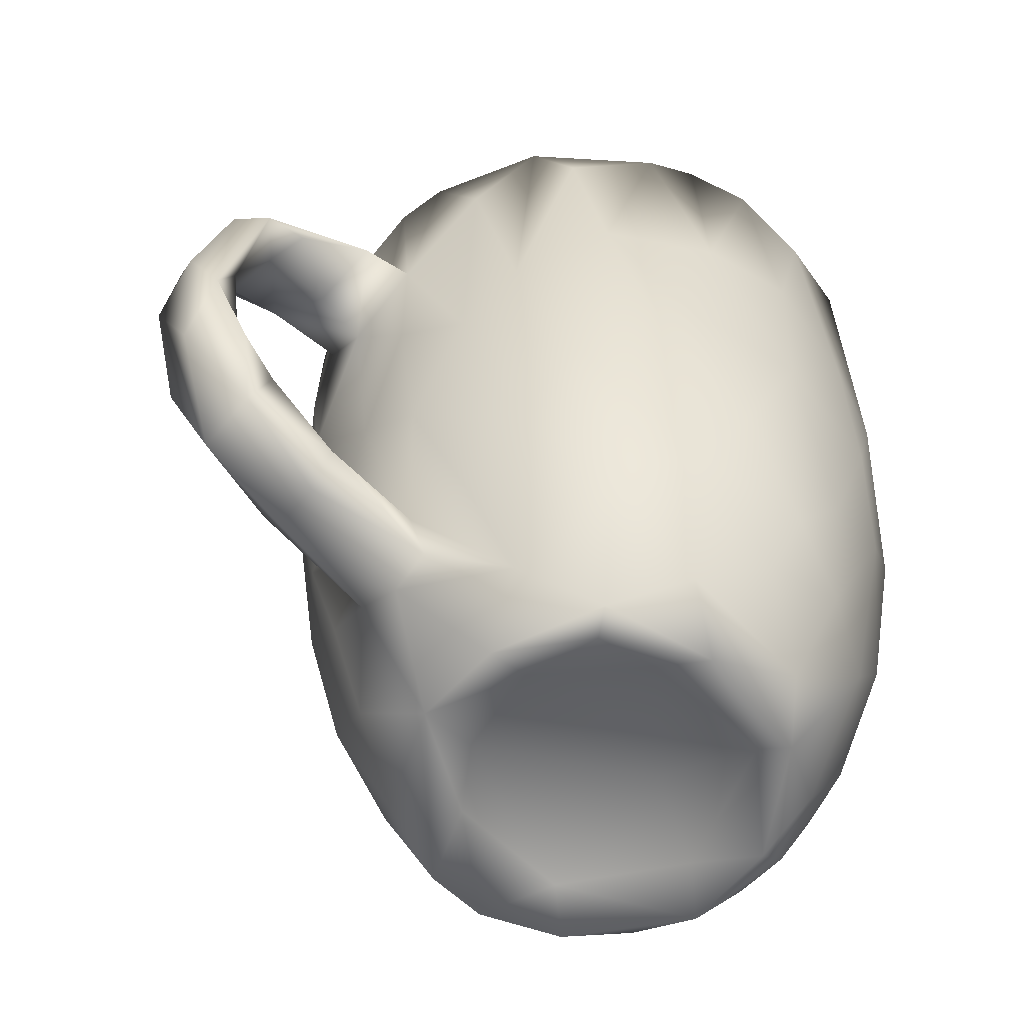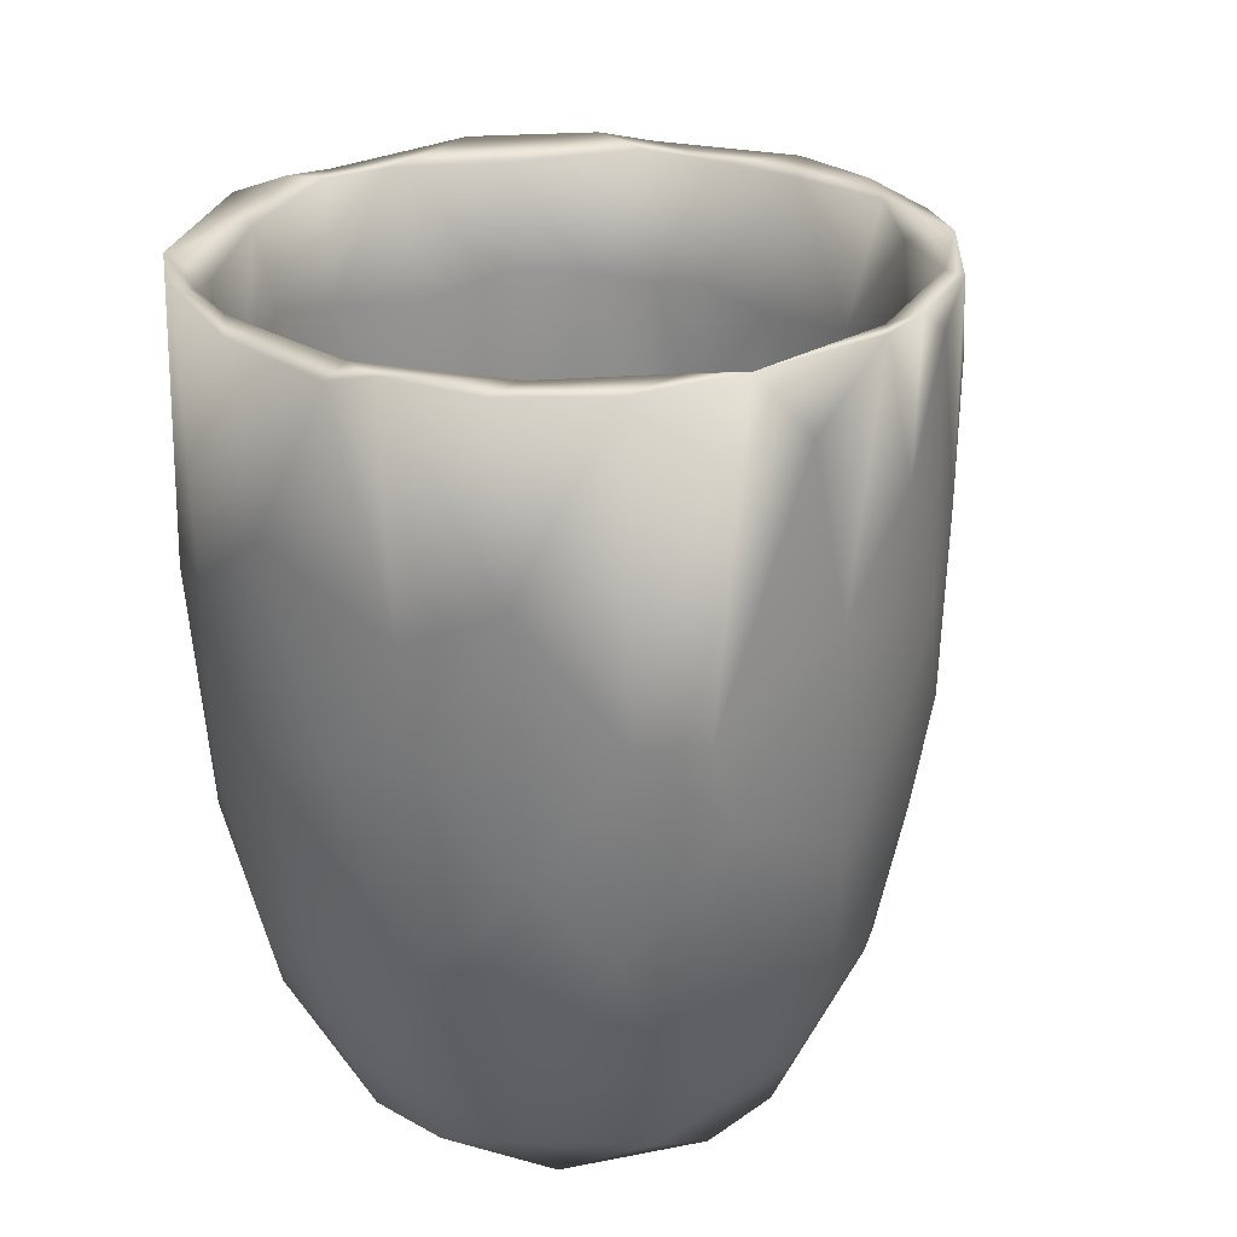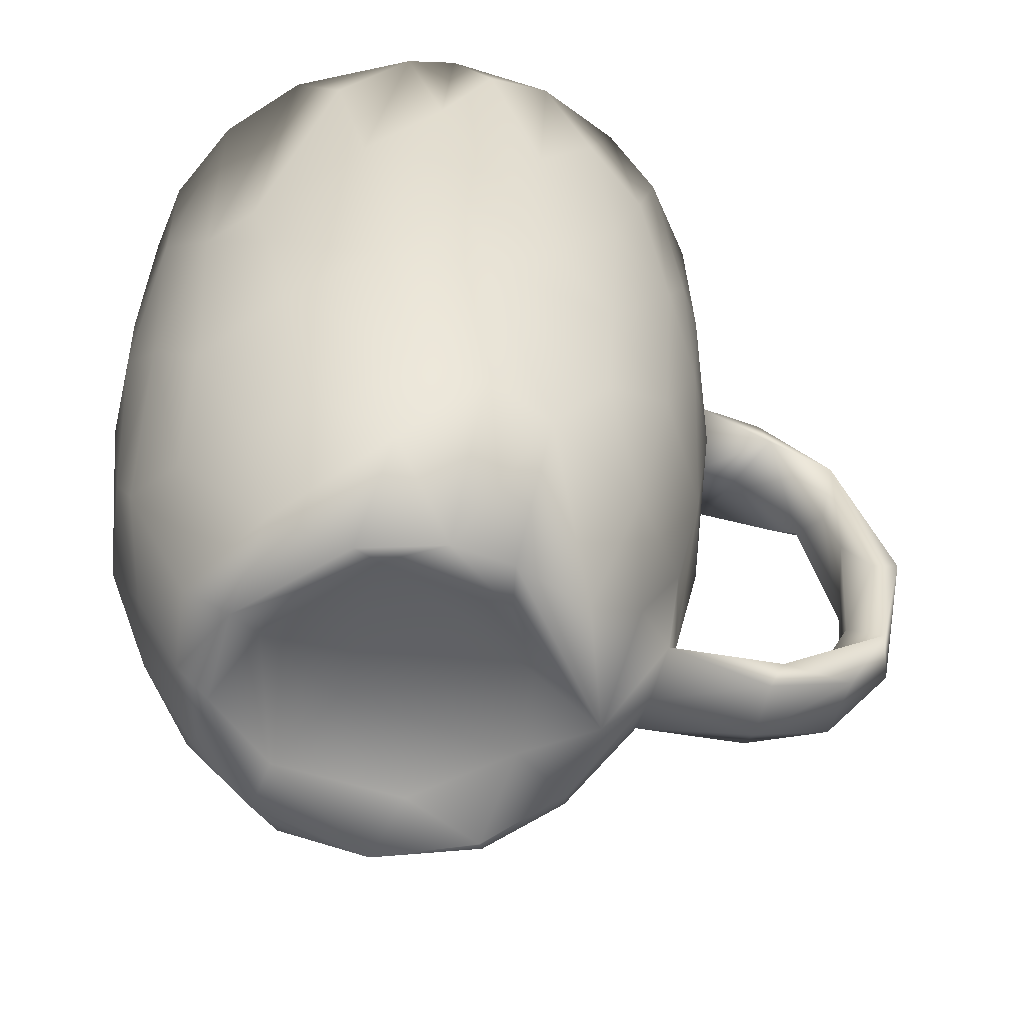
<metadata>
{"format":"obj","ext":"obj","renderer":"f3d","projection":"perspective","resolution":1024,"background":"white","views":[{"elev":-57.0,"azim":-39.7,"up":"+Z"},{"elev":25.3,"azim":112.2,"up":"+Z"},{"elev":-56.1,"azim":162.3,"up":"+Z"}]}
</metadata>
<code>
v 0.006103 0.03684 0.02174
v -0.03952 0.002917 0.02133
v -0.04098 0.005225 0.02447
v -0.004261 0.02119 0.002723
v -0.02059 0.01523 0.02518
v -0.01382 0.01652 0.01192
v -0.02159 -0.001413 0.01634
v -0.02206 0.006167 0.01983
v -0.02506 0.001716 0.02605
v 0.01773 0.0442 0.04784
v -0.0236 0.01857 0.04121
v -0.009845 0.02831 0.02156
v -0.01402 0.03181 0.04507
v -0.02864 0.01392 0.06869
v -0.002519 0.03736 0.0348
v -0.002574 0.04045 0.05042
v -0.0134 0.01644 0.022
v -0.00762 0.01847 0.01457
v -0.008503 0.000782 0.01108
v -0.01585 -0.001827 0.01586
v -0.0201 0.01049 0.0324
v -0.028 0.005251 0.04146
v 0.001036 0.03377 0.03441
v -0.006199 0.02991 0.03399
v -0.02247 -0.004032 0.03237
v -0.0242 0.002788 0.04302
v -0.01685 0.02188 0.04277
v -0.02288 0.01344 0.05393
v -0.005111 0.03399 0.04875
v -0.01253 0.02954 0.06277
v -0.02571 0.006574 0.06227
v -0.05931 0.005451 0.0388
v -0.06347 -0.003433 0.04053
v -0.05727 -0.01064 0.03737
v -0.05355 0.002643 0.02787
v -0.05362 -0.007462 0.02792
v -0.05125 -0.009565 0.03311
v -0.04041 -0.001651 0.02854
v -0.03992 -0.005448 0.01986
v -0.02179 -0.008181 0.01775
v -0.02163 -0.01684 0.02563
v -0.06417 0.005984 0.05901
v -0.06564 -0.004349 0.06004
v -0.06294 -0.009198 0.04988
v -0.05919 -0.007186 0.05889
v -0.06324 0.003292 0.07047
v -0.05984 0.00532 0.05813
v -0.05452 0.007312 0.08159
v -0.06131 -0.006961 0.07597
v -0.05561 -0.007672 0.08262
v -0.04936 -0.008181 0.08269
v -0.02691 -0.02192 0.06083
v -0.02278 -0.03 0.07108
v -0.01546 -0.03555 0.04717
v -0.0127 -0.04073 0.08116
v -0.05533 0.001043 0.04436
v -0.05058 0.000946 0.0344
v -0.05776 -0.007785 0.04499
v -0.04042 -0.01032 0.02361
v -0.01252 -0.01713 0.01766
v -0.05421 0.002151 0.07364
v -0.05664 0.002217 0.06631
v -0.05223 -0.004277 0.07768
v -0.02995 -0.002175 0.05067
v -0.02812 -0.01201 0.04455
v -0.02422 -0.00765 0.02483
v -0.01955 -0.01254 0.02869
v -0.023 -0.01651 0.04795
v -0.02455 -0.0106 0.04664
v -0.03063 -0.01096 0.06818
v -0.02597 -1.4e-05 0.07627
v -0.02595 -0.007148 0.06965
v -0.02245 -0.01921 0.07615
v -0.008161 -0.03713 0.07283
v -0.01536 -0.0307 0.05791
v 0.01757 0.02722 -9.3e-05
v 0.008174 0.02644 0.000307
v 0.02971 0.02289 -0.000172
v -0.01114 -0.01023 0.001009
v -0.01393 -0.01885 0.009546
v -0.001828 -0.02217 8.6e-05
v 0.005381 0.01642 0.004348
v -0.01185 0.003323 0.000323
v -0.001102 0.006364 0.004915
v 0.02512 0.01865 0.004372
v -0.003111 -0.008147 0.004935
v 0.03767 0.002201 0.004036
v 0.02383 -0.005985 0.005659
v 0.01272 -0.02944 -2.8e-05
v 0.009945 -0.02101 0.004819
v 0.03039 -0.01987 0.003882
v 0.04274 0.007335 -0.000224
v 0.04214 -0.007924 -1.8e-05
v 0.03157 -0.02526 -4.1e-05
v 0.004302 0.02891 0.01775
v 0.02737 0.03315 0.01331
v 0.01637 0.03889 0.02483
v 0.02781 0.03831 0.02837
v 0.03361 0.04095 0.04919
v 0.03744 0.03166 0.0204
v 0.04669 0.02351 0.0208
v 0.04142 0.0197 0.006076
v 0.04946 0.003712 0.007574
v 0.04725 -0.006994 0.003837
v 0.05442 -0.007181 0.01706
v 0.04189 -0.01874 0.002742
v 0.0507 -0.01787 0.01579
v 0.05409 0.01295 0.02336
v 0.05922 0.001471 0.02954
v 0.06138 -0.002739 0.03743
v 0.05853 -0.01823 0.03676
v 0.0504 -0.02852 0.02976
v 0.006828 0.02306 0.01145
v 0.000817 -0.02122 0.01113
v 0.02568 0.02943 0.01627
v 0.03351 0.02137 0.01199
v 0.04209 0.02101 0.01932
v 0.01429 0.03701 0.03428
v 0.02472 0.03422 0.0276
v 0.03173 0.03639 0.04507
v 0.0483 0.01971 0.03235
v 0.03925 0.03173 0.03925
v 0.03644 0.01181 0.01079
v 0.04725 0.00344 0.01494
v 0.05053 0.006115 0.0216
v 0.05111 -0.008066 0.02091
v 0.04093 -0.01287 0.01094
v 0.03056 -0.02697 0.01205
v 0.04584 -0.01837 0.0169
v 0.0552 -0.01297 0.03516
v 0.04735 -0.0261 0.03291
v 0.05947 -0.005118 0.05292
v 0.04894 -0.03011 0.05081
v -0.003245 -0.0254 0.002997
v -0.008204 -0.03381 0.02227
v -0.01998 -0.02625 0.03388
v 0.002199 -0.04144 0.02758
v 0.005982 -0.03408 0.008212
v 0.02619 -0.03253 0.004585
v 0.01682 -0.0393 0.01534
v 0.008597 -0.04603 0.03941
v 0.01707 -0.04922 0.05849
v -0.006656 -0.04347 0.05791
v -0.000903 -0.04618 0.06128
v 0.04143 -0.032 0.01804
v 0.03052 -0.03876 0.02054
v 0.02022 -0.04298 0.02632
v 0.02792 -0.04433 0.03594
v 0.041 -0.04016 0.04244
v -0.004849 -0.02278 0.01373
v -0.01527 -0.02595 0.03532
v -0.009668 -0.02739 0.02503
v 0.007629 -0.02964 0.01323
v 0.002676 -0.03354 0.02047
v 0.02362 -0.03268 0.01546
v -0.005233 -0.03783 0.04609
v 0.01488 -0.03706 0.022
v 0.01802 -0.04281 0.04022
v 0.02839 -0.04166 0.04569
v 0.005445 -0.04041 0.03851
v 0.01377 -0.04451 0.05722
v 0.03695 -0.03129 0.02258
v 0.0274 -0.03594 0.02284
v 0.000808 -0.04151 0.05328
v 0.04008 -0.03691 0.04409
v 0.007906 0.04424 0.05854
v 0.02311 0.04528 0.06619
v 0.01738 0.04597 0.07487
v 0.02996 0.04412 0.07709
v -0.003566 0.0417 0.07562
v -0.0153 0.03404 0.07519
v -0.02134 0.02728 0.06346
v -0.02584 0.02098 0.09318
v -0.009656 0.03848 0.09525
v 0.000495 0.0435 0.1006
v -0.02036 0.02898 0.0891
v -0.01052 0.03226 0.1107
v 0.009989 0.0457 0.08553
v 0.007391 0.0386 0.09848
v 0.0201 0.0394 0.09897
v 0.008737 0.04533 0.1138
v 0.007341 0.04249 0.1137
v -0.004644 0.04019 0.1147
v -0.01456 0.03395 0.1138
v 0.01853 0.04602 0.1105
v 0.03241 0.03871 0.1095
v 0.02646 0.04509 0.09436
v 0.03641 0.0344 0.09484
v 0.02494 0.04518 0.1145
v 0.03226 0.04333 0.1141
v 0.02703 0.04146 0.1133
v -0.002559 0.03618 0.06281
v -0.02011 0.02004 0.06806
v -0.01645 0.02312 0.09584
v -0.005515 0.03318 0.09563
v 0.0194 0.04026 0.05132
v 0.006589 0.03953 0.07537
v 0.02487 0.04002 0.0731
v 0.003335 0.03826 0.05447
v -0.05501 0.002417 0.08483
v -0.04238 0.006777 0.09029
v -0.04383 0.007222 0.08562
v -0.04436 -0.004954 0.09128
v -0.03128 0.001675 0.1099
v -0.02389 0.02318 0.114
v -0.02878 0.01212 0.1144
v -0.03089 0.008501 0.08823
v -0.03117 0.004336 0.09293
v -0.02476 0.000359 0.0965
v -0.02464 -0.006912 0.09597
v -0.03097 -0.01185 0.08738
v -0.03111 -0.006702 0.09314
v -0.02631 -0.02373 0.103
v -0.01777 -0.02586 0.09707
v -0.02315 0.009655 0.09402
v -0.02461 0.0134 0.1127
v -0.01768 0.02705 0.1134
v -0.02751 0.00191 0.1127
v -0.03069 -0.008966 0.1136
v -0.02764 -0.00937 0.1132
v -0.0287 -0.01639 0.1145
v -0.0159 -0.03686 0.1079
v -0.02027 -0.02675 0.1113
v -0.02045 -0.03202 0.1144
v -0.008775 -0.03805 0.1126
v -0.03186 -6.7e-05 0.08128
v -0.04011 -0.001181 0.08333
v -0.03889 -0.01122 0.08686
v -0.02273 -0.01552 0.09666
v -0.01946 -0.02484 0.07273
v -0.01036 -0.03375 0.09439
v 0.04526 0.0332 0.04247
v 0.04909 0.03297 0.05848
v 0.03774 0.04131 0.08052
v 0.05186 0.03078 0.0698
v 0.05743 0.02314 0.07081
v 0.06319 0.01096 0.08789
v 0.05506 0.02098 0.0405
v 0.06111 0.01256 0.05199
v 0.06361 -0.01183 0.06559
v 0.06444 0.000257 0.06716
v 0.06495 -0.001794 0.08266
v 0.04257 0.03876 0.1049
v 0.05153 0.02651 0.1137
v 0.04894 0.03354 0.114
v 0.05803 -0.001243 0.09669
v 0.05735 -0.01291 0.1021
v 0.05055 0.02354 0.1028
v 0.05902 0.01157 0.1135
v 0.06347 0.008827 0.1127
v 0.05817 0.02246 0.1129
v 0.06452 -0.003333 0.1137
v 0.0555 0.01234 0.0443
v 0.03694 0.03598 0.064
v 0.04604 0.02884 0.07786
v 0.04884 0.02485 0.09503
v 0.05328 0.0197 0.07641
v 0.05916 0.000975 0.07379
v 0.05596 0.0109 0.09578
v 0.05623 0.003845 0.03821
v 0.05781 -0.01129 0.08556
v 0.04941 0.02493 0.05061
v 0.05749 0.01066 0.05987
v 0.03097 -0.04781 0.07548
v 0.03815 -0.04437 0.1144
v 0.0305 -0.04267 0.1087
v 0.03886 -0.0375 0.1014
v 0.003295 -0.04807 0.08346
v -0.00464 -0.0444 0.1129
v 0.01763 -0.04984 0.08451
v 0.01285 -0.04913 0.1141
v 0.01334 -0.04316 0.09909
v -0.000163 -0.04302 0.113
v 0.01488 -0.04553 0.1106
v 0.002401 -0.04709 0.1136
v 0.02503 -0.04872 0.1103
v 0.05616 -0.02451 0.04179
v 0.05074 -0.0342 0.05221
v 0.036 -0.04492 0.05786
v 0.05389 -0.03299 0.08064
v 0.05907 -0.02374 0.06283
v 0.06116 -0.02071 0.09043
v 0.04328 -0.04198 0.0763
v 0.06087 -0.008538 0.1135
v 0.05208 -0.02836 0.1133
v 0.04246 -0.03756 0.1118
v 0.04824 -0.03755 0.1146
v 0.06397 -0.009894 0.112
v 0.05854 -0.02488 0.1132
v 0.003273 -0.04234 0.07745
v 0.01637 -0.04461 0.07384
v 0.002152 -0.04101 0.09664
v 0.02333 -0.04263 0.09233
v 0.03008 -0.04196 0.0782
v 0.04017 -0.0359 0.09375
v 0.03909 -0.03826 0.07385
v 0.05004 -0.0286 0.07717
v 0.05222 -0.02453 0.08296
v 0.04988 -0.027 0.09762
v 0.05553 -0.02041 0.0568
f 1 4 12
f 4 1 77
f 3 2 35
f 7 39 2
f 3 57 38
f 9 3 38
f 2 3 8
f 9 8 3
f 6 83 8
f 4 83 6
f 8 5 6
f 12 4 6
f 5 12 6
f 8 83 7
f 79 7 83
f 80 40 7
f 5 8 9
f 15 1 12
f 10 15 16
f 10 1 15
f 97 1 10
f 10 16 166
f 13 12 11
f 22 11 9
f 22 14 11
f 11 12 5
f 15 12 13
f 9 11 5
f 172 171 13
f 171 16 13
f 172 11 14
f 13 11 172
f 13 16 15
f 8 7 2
f 113 95 18
f 113 18 19
f 39 7 40
f 21 20 17
f 22 9 66
f 17 20 18
f 19 18 20
f 95 118 23
f 27 28 21
f 28 26 21
f 18 24 17
f 24 18 95
f 27 17 24
f 23 24 95
f 21 17 27
f 20 21 25
f 26 25 21
f 199 29 23
f 29 24 23
f 192 29 199
f 24 30 27
f 118 199 23
f 26 28 31
f 193 28 27
f 193 27 30
f 29 30 24
f 192 30 29
f 199 118 196
f 57 3 32
f 56 57 32
f 32 35 33
f 36 33 35
f 44 33 34
f 44 34 58
f 36 35 39
f 36 59 37
f 39 35 2
f 39 59 36
f 37 59 38
f 3 35 32
f 34 33 36
f 34 36 37
f 58 34 37
f 40 59 39
f 59 40 66
f 80 66 40
f 66 80 41
f 65 41 136
f 32 42 47
f 42 32 33
f 43 33 44
f 42 33 43
f 58 56 45
f 46 42 43
f 44 58 45
f 49 43 44
f 46 43 49
f 49 44 50
f 50 44 45
f 47 42 48
f 48 62 47
f 48 42 46
f 48 46 200
f 200 46 49
f 50 45 63
f 200 49 50
f 203 200 50
f 50 63 51
f 65 136 52
f 52 136 54
f 52 70 65
f 53 52 54
f 211 70 52
f 53 54 55
f 55 54 143
f 38 57 37
f 57 58 37
f 66 9 38
f 59 66 38
f 67 60 20
f 20 25 67
f 151 60 67
f 56 32 47
f 58 57 56
f 47 62 56
f 62 45 56
f 61 45 62
f 62 48 61
f 202 63 61
f 61 63 45
f 51 63 227
f 65 70 64
f 64 22 66
f 66 41 65
f 69 25 26
f 65 64 66
f 69 67 25
f 68 67 69
f 68 151 67
f 31 69 26
f 75 151 68
f 14 22 64
f 14 64 226
f 31 71 72
f 226 64 70
f 226 70 211
f 72 71 210
f 228 51 227
f 210 229 72
f 229 73 72
f 68 69 72
f 72 73 68
f 230 68 73
f 74 230 214
f 214 231 74
f 72 69 31
f 230 75 68
f 230 74 75
f 76 82 77
f 76 85 82
f 78 85 76
f 92 85 78
f 102 92 78
f 86 79 83
f 86 81 79
f 79 81 134
f 80 79 134
f 77 83 4
f 82 83 77
f 83 84 86
f 84 83 82
f 84 82 85
f 79 80 7
f 88 86 84
f 88 84 85
f 87 88 85
f 85 92 87
f 88 87 91
f 86 90 81
f 81 90 89
f 90 86 88
f 91 94 89
f 91 89 90
f 90 88 91
f 93 87 92
f 93 91 87
f 103 104 92
f 93 94 91
f 104 93 92
f 93 104 106
f 94 93 106
f 106 145 94
f 139 94 145
f 1 76 77
f 1 97 76
f 97 96 76
f 98 96 97
f 96 98 100
f 96 78 76
f 102 78 96
f 102 96 100
f 101 102 100
f 10 98 97
f 232 100 98
f 10 99 98
f 232 98 99
f 101 100 232
f 101 232 238
f 102 103 92
f 108 103 102
f 101 108 102
f 238 108 101
f 107 106 104
f 105 104 103
f 103 108 109
f 109 105 103
f 109 110 105
f 107 104 105
f 145 106 107
f 107 112 145
f 111 107 105
f 111 112 107
f 105 110 111
f 239 108 238
f 109 108 239
f 277 112 111
f 278 112 277
f 123 113 19
f 19 114 123
f 20 150 19
f 114 19 150
f 150 20 60
f 128 127 114
f 95 113 115
f 115 118 95
f 115 113 116
f 118 115 119
f 117 115 116
f 115 117 122
f 119 115 122
f 196 119 120
f 196 118 119
f 119 122 120
f 121 122 117
f 122 121 262
f 262 121 253
f 123 116 113
f 124 117 116
f 121 117 125
f 116 123 124
f 127 123 114
f 127 124 123
f 124 127 129
f 117 124 125
f 129 126 124
f 125 124 126
f 127 128 129
f 162 128 155
f 129 128 162
f 131 129 162
f 253 121 125
f 126 260 125
f 130 260 126
f 260 253 125
f 130 132 260
f 130 126 129
f 129 131 130
f 133 130 131
f 300 130 133
f 132 130 300
f 81 89 134
f 135 80 134
f 80 136 41
f 80 135 136
f 134 138 135
f 137 135 138
f 135 137 54
f 89 138 134
f 139 138 89
f 139 89 94
f 139 140 138
f 140 137 138
f 147 137 140
f 140 139 146
f 145 146 139
f 147 140 146
f 54 136 135
f 137 143 54
f 143 137 141
f 143 141 144
f 144 141 142
f 142 147 148
f 147 141 137
f 141 147 142
f 268 144 142
f 55 143 144
f 148 147 146
f 149 148 146
f 149 279 148
f 149 146 145
f 145 112 149
f 149 112 278
f 149 283 279
f 283 149 278
f 279 142 148
f 264 142 279
f 150 60 152
f 151 152 60
f 154 153 150
f 150 152 154
f 114 150 153
f 128 114 153
f 154 157 153
f 128 153 155
f 153 157 155
f 157 163 155
f 163 162 155
f 154 152 156
f 151 156 152
f 160 154 156
f 75 156 151
f 154 160 157
f 160 158 157
f 158 163 157
f 158 160 164
f 290 164 74
f 161 164 290
f 158 164 161
f 159 158 161
f 290 291 161
f 291 159 161
f 294 159 291
f 162 163 165
f 159 163 158
f 163 159 165
f 165 131 162
f 133 131 165
f 296 165 294
f 156 164 160
f 75 74 156
f 74 164 156
f 294 165 159
f 173 205 176
f 216 217 205
f 167 166 168
f 167 10 166
f 168 166 178
f 168 169 167
f 171 170 16
f 175 178 170
f 14 173 172
f 176 171 172
f 176 172 173
f 16 170 166
f 166 170 178
f 170 171 174
f 174 175 170
f 181 178 175
f 174 171 184
f 171 176 184
f 177 194 195
f 184 176 205
f 177 217 194
f 177 195 179
f 185 168 178
f 187 168 185
f 187 169 168
f 234 169 187
f 181 175 183
f 179 180 182
f 182 189 181
f 183 174 184
f 183 184 217
f 183 217 177
f 183 175 174
f 182 183 177
f 184 205 217
f 182 177 179
f 182 181 183
f 188 180 198
f 186 180 188
f 190 234 187
f 189 187 185
f 189 185 181
f 178 181 185
f 180 191 182
f 189 182 191
f 191 190 189
f 190 187 189
f 245 190 191
f 180 186 191
f 186 245 191
f 192 195 30
f 195 192 197
f 193 215 31
f 193 31 28
f 215 193 194
f 30 195 194
f 197 196 198
f 179 195 197
f 197 198 179
f 180 179 198
f 194 193 30
f 192 199 197
f 197 199 196
f 201 48 200
f 48 202 61
f 203 201 200
f 201 202 48
f 207 202 201
f 207 201 208
f 203 208 201
f 50 51 228
f 203 50 228
f 173 206 205
f 206 216 205
f 206 218 216
f 226 207 14
f 207 173 14
f 206 173 207
f 208 203 212
f 206 207 208
f 212 228 211
f 203 228 212
f 213 52 53
f 211 52 213
f 208 212 204
f 219 204 212
f 219 212 211
f 211 213 221
f 229 223 214
f 194 216 215
f 208 204 206
f 215 216 209
f 218 210 209
f 216 218 209
f 216 194 217
f 220 229 210
f 204 219 206
f 218 219 220
f 220 210 218
f 211 221 219
f 220 219 221
f 220 223 229
f 221 223 220
f 221 213 224
f 206 219 218
f 53 55 222
f 224 53 222
f 224 213 53
f 223 221 224
f 223 225 214
f 225 223 224
f 225 231 214
f 231 225 292
f 269 222 55
f 292 225 273
f 224 222 269
f 225 224 269
f 225 269 273
f 275 273 269
f 202 227 63
f 202 207 226
f 202 226 227
f 215 71 31
f 209 210 71
f 209 71 215
f 226 228 227
f 211 228 226
f 229 230 73
f 229 214 230
f 10 167 99
f 233 232 99
f 167 169 99
f 232 233 238
f 99 169 234
f 234 233 99
f 233 234 235
f 243 235 234
f 236 238 233
f 235 236 233
f 237 239 236
f 235 245 236
f 236 251 237
f 239 110 109
f 236 239 238
f 110 239 241
f 240 111 110
f 281 277 111
f 240 281 111
f 241 240 110
f 239 237 241
f 242 241 237
f 240 241 242
f 288 282 242
f 240 242 282
f 281 240 282
f 243 245 235
f 256 248 188
f 190 243 234
f 190 245 243
f 186 188 244
f 244 188 248
f 245 251 236
f 259 248 256
f 250 237 251
f 284 246 247
f 248 259 249
f 244 248 249
f 249 259 246
f 250 252 237
f 249 246 284
f 245 186 244
f 244 251 245
f 251 244 249
f 249 250 251
f 252 250 249
f 249 284 252
f 237 252 242
f 288 242 252
f 198 196 120
f 188 198 254
f 188 254 255
f 188 255 256
f 255 262 257
f 255 257 256
f 257 262 253
f 257 253 263
f 259 263 258
f 259 257 263
f 256 257 259
f 258 246 259
f 260 132 253
f 132 258 263
f 258 132 261
f 246 258 261
f 120 122 254
f 254 198 120
f 254 122 262
f 255 254 262
f 263 253 132
f 261 132 300
f 264 270 142
f 279 283 264
f 274 293 272
f 293 274 266
f 265 264 283
f 299 295 267
f 268 55 144
f 269 55 268
f 269 268 275
f 270 271 268
f 142 270 268
f 264 276 270
f 272 292 273
f 271 275 268
f 272 273 274
f 274 273 275
f 274 275 271
f 271 270 276
f 274 271 265
f 271 276 265
f 264 265 276
f 281 278 277
f 280 283 278
f 281 280 278
f 282 280 281
f 289 280 282
f 265 283 287
f 283 280 287
f 286 285 299
f 286 299 267
f 285 286 287
f 286 267 266
f 286 266 265
f 286 265 287
f 265 266 274
f 247 246 261
f 288 289 282
f 285 284 247
f 299 285 247
f 288 252 284
f 285 289 284
f 288 284 289
f 289 287 280
f 287 289 285
f 292 74 231
f 290 74 292
f 291 290 292
f 272 291 292
f 294 291 293
f 272 293 291
f 296 294 295
f 299 298 295
f 266 267 293
f 294 267 295
f 267 294 293
f 296 133 165
f 297 296 295
f 296 297 133
f 298 297 295
f 298 300 297
f 300 298 261
f 299 261 298
f 247 261 299
f 300 133 297

</code>
